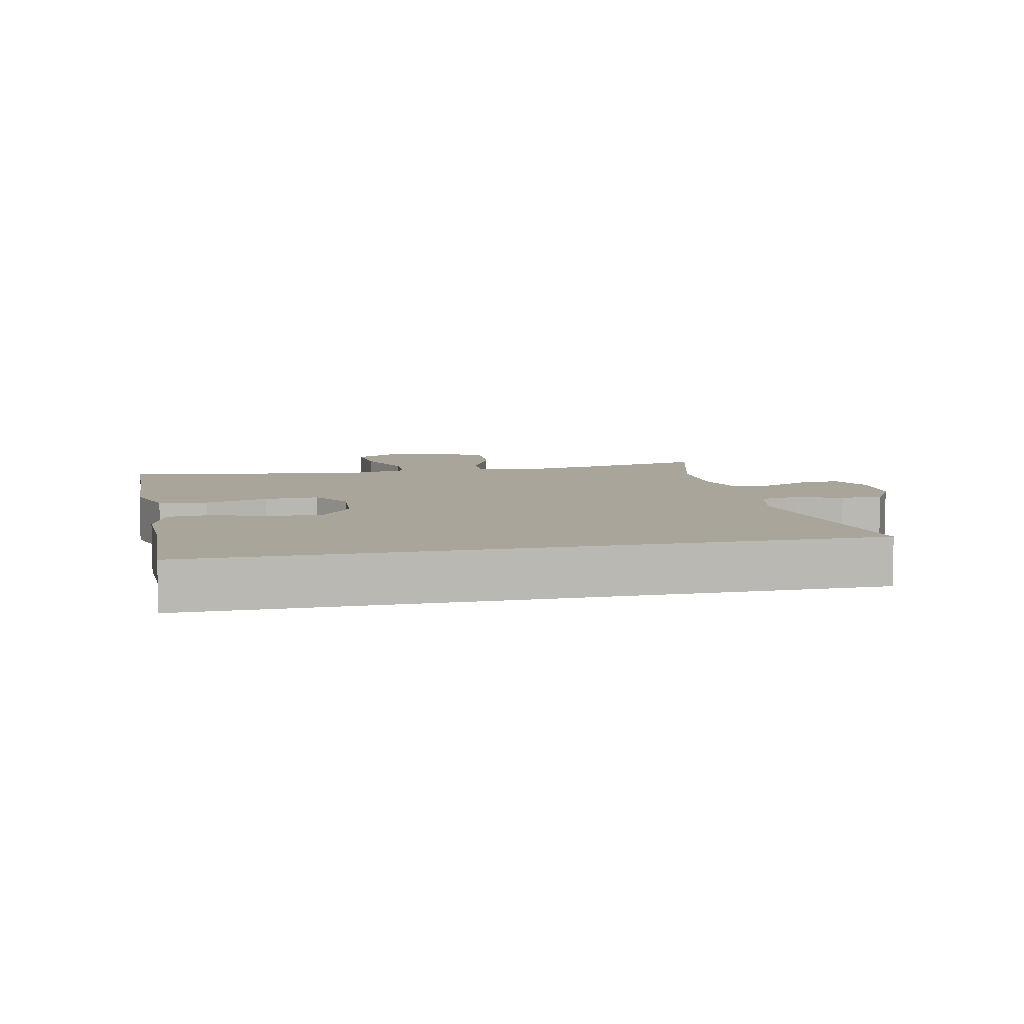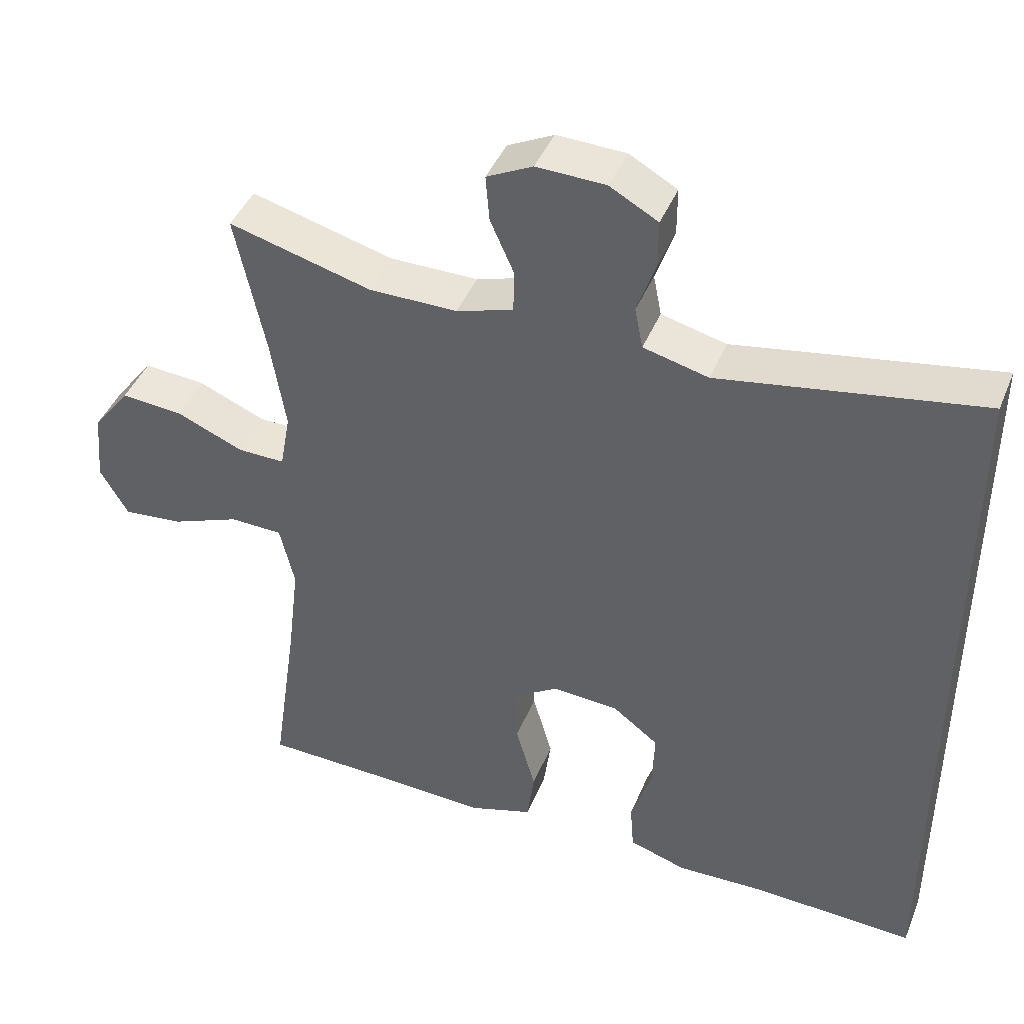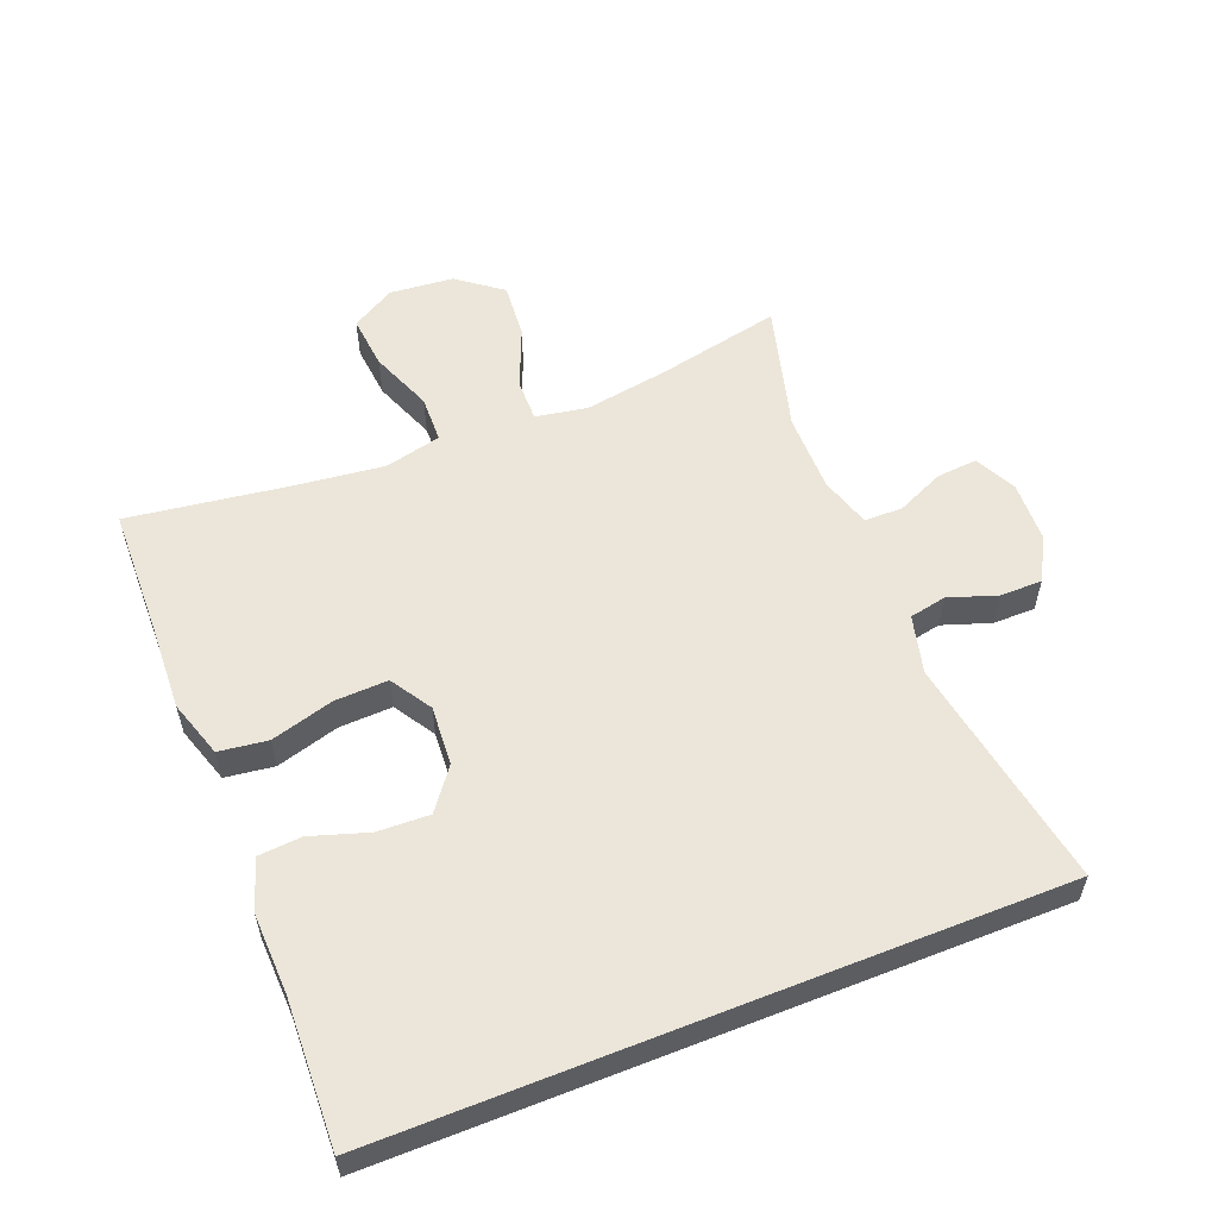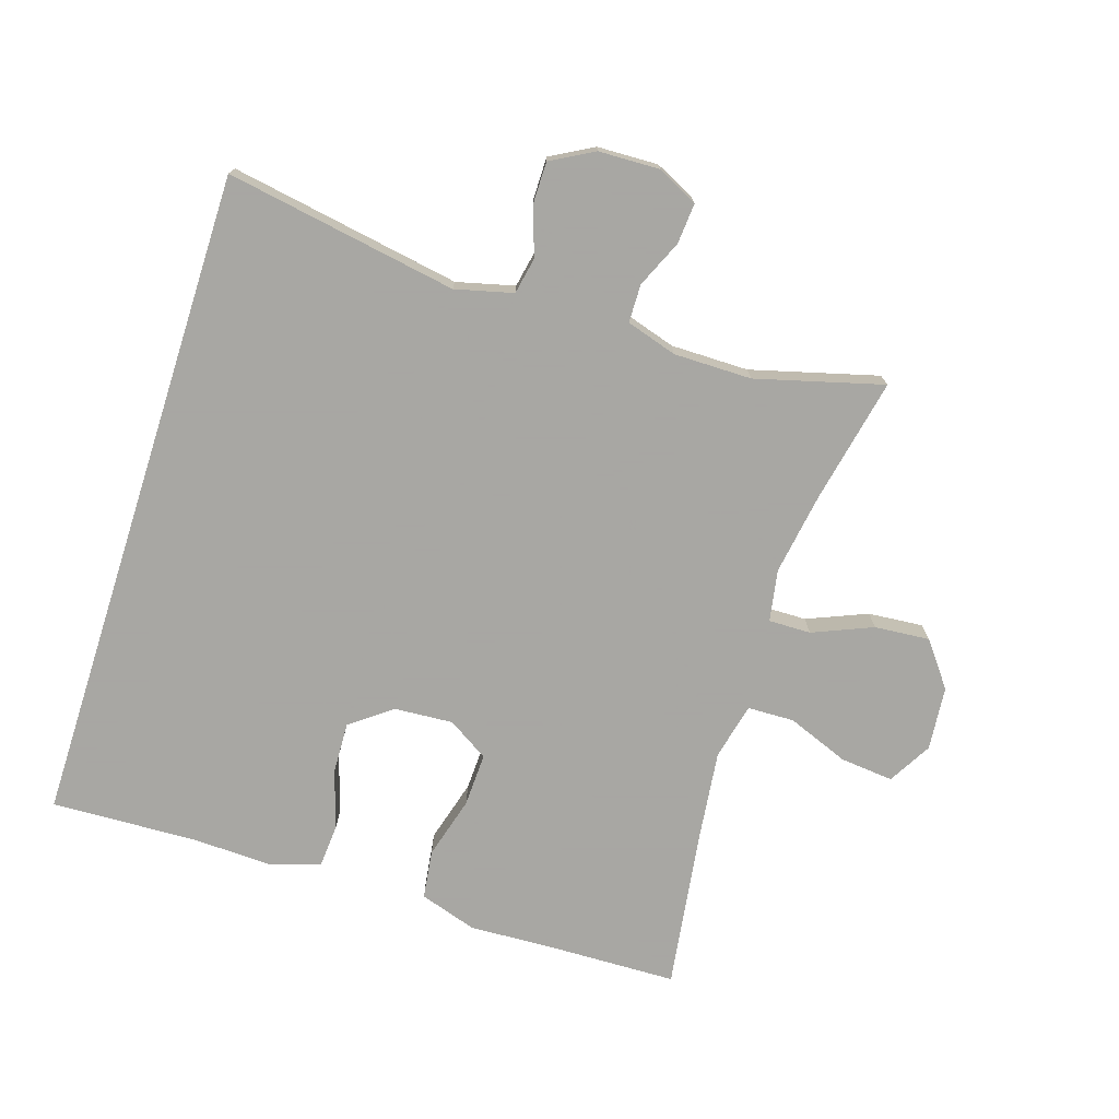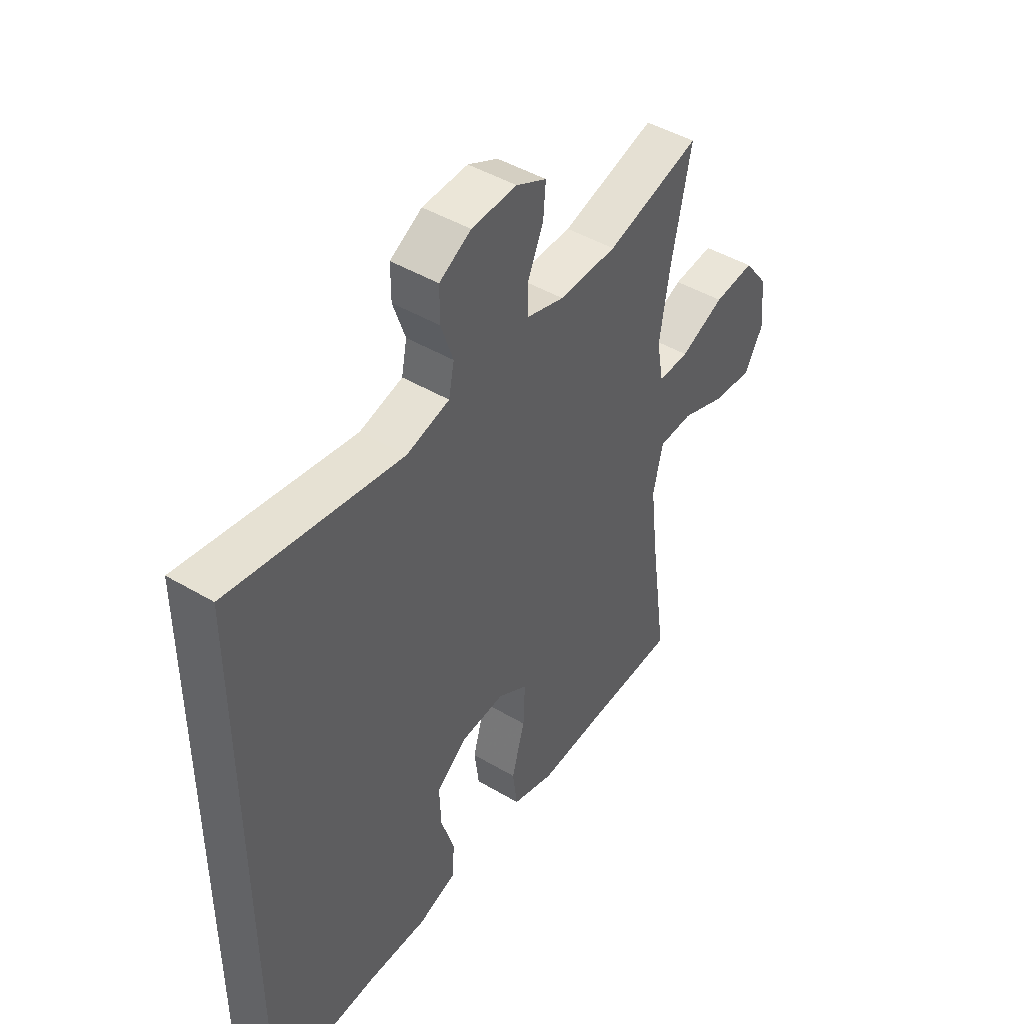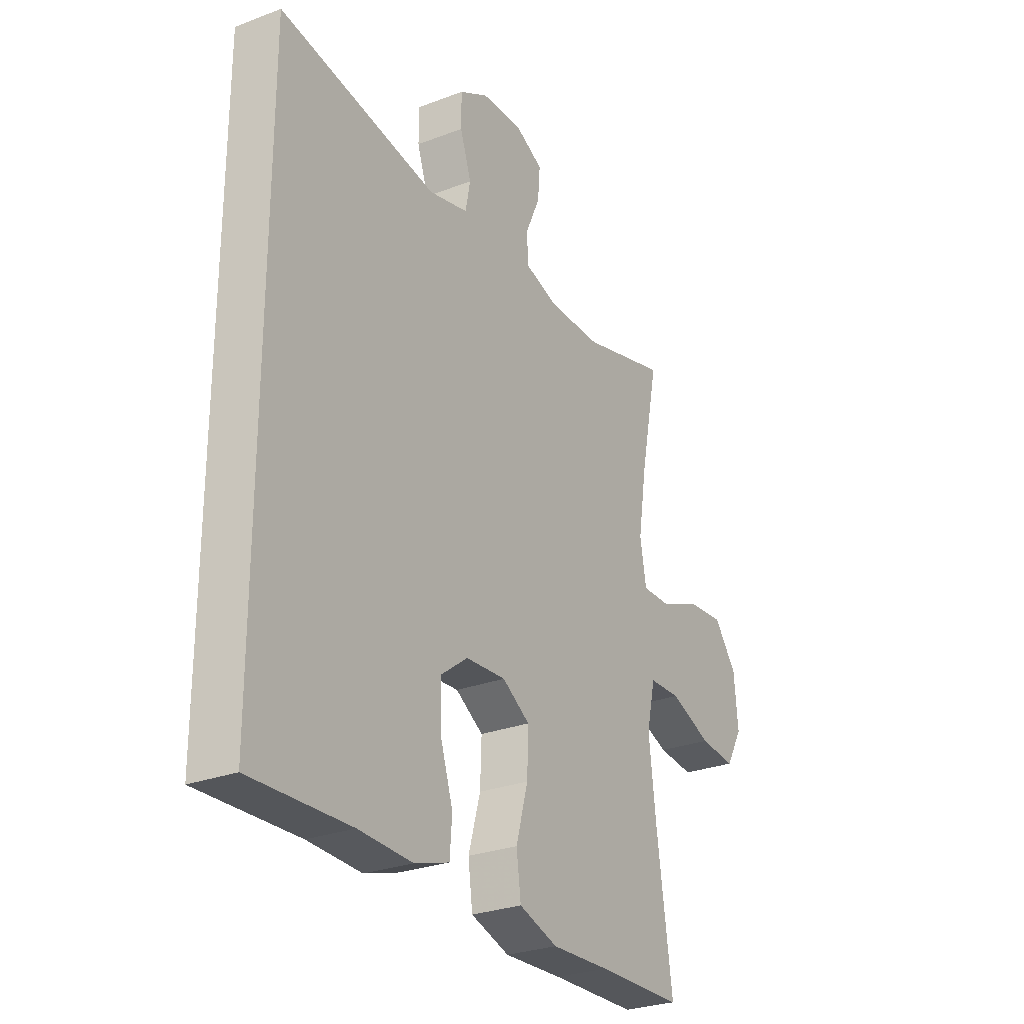
<metadata>
{"format":"obj","ext":"obj","renderer":"f3d","projection":"perspective","resolution":1024,"background":"white","views":[{"elev":7.5,"azim":-102.0,"up":"+Y"},{"elev":43.1,"azim":-158.6,"up":"+Z"},{"elev":56.8,"azim":-111.7,"up":"+Y"},{"elev":-74.4,"azim":-17.7,"up":"+Y"},{"elev":45.7,"azim":-55.7,"up":"+Z"},{"elev":-27.7,"azim":-59.7,"up":"+Z"}]}
</metadata>
<code>
v -0.5 0.07 -0.509
v -0.5 0.07 0.502
v -0.147 0.07 0.441
v -0.059 0.07 0.463
v -0.048 0.07 0.519
v -0.073 0.07 0.592
v -0.073 0.07 0.656
v -0.008 0.07 0.692
v 0.085 0.07 0.695
v 0.147 0.07 0.664
v 0.142 0.07 0.602
v 0.11 0.07 0.53
v 0.111 0.07 0.472
v 0.188 0.07 0.448
v 0.307 0.07 0.448
v 0.5 0.07 0.5
v 0.46 0.07 0.309
v 0.44 0.07 0.184
v 0.454 0.07 0.106
v 0.518 0.07 0.107
v 0.609 0.07 0.145
v 0.693 0.07 0.152
v 0.744 0.07 0.085
v 0.753 0.07 -0.012
v 0.715 0.07 -0.078
v 0.634 0.07 -0.07
v 0.54 0.07 -0.033
v 0.469 0.07 -0.035
v 0.449 0.07 -0.121
v 0.465 0.07 -0.255
v 0.5 0.07 -0.5
v 0.306 0.07 -0.505
v 0.175 0.07 -0.511
v 0.088 0.07 -0.483
v 0.078 0.07 -0.409
v 0.105 0.07 -0.314
v 0.108 0.07 -0.233
v 0.046 0.07 -0.194
v -0.044 0.07 -0.2
v -0.106 0.07 -0.247
v -0.103 0.07 -0.326
v -0.075 0.07 -0.413
v -0.08 0.07 -0.479
v -0.158 0.07 -0.504
v -0.278 0.07 -0.5
v -0.5 0 -0.509
v -0.5 0 0.502
v -0.147 0 0.441
v -0.059 0 0.463
v -0.048 0 0.519
v -0.073 0 0.592
v -0.073 0 0.656
v -0.008 0 0.692
v 0.085 0 0.695
v 0.147 0 0.664
v 0.142 0 0.602
v 0.11 0 0.53
v 0.111 0 0.472
v 0.188 0 0.448
v 0.307 0 0.448
v 0.5 0 0.5
v 0.46 0 0.309
v 0.44 0 0.184
v 0.454 0 0.106
v 0.518 0 0.107
v 0.609 0 0.145
v 0.693 0 0.152
v 0.744 0 0.085
v 0.753 0 -0.012
v 0.715 0 -0.078
v 0.634 0 -0.07
v 0.54 0 -0.033
v 0.469 0 -0.035
v 0.449 0 -0.121
v 0.465 0 -0.255
v 0.5 0 -0.5
v 0.306 0 -0.505
v 0.175 0 -0.511
v 0.088 0 -0.483
v 0.078 0 -0.409
v 0.105 0 -0.314
v 0.108 0 -0.233
v 0.046 0 -0.194
v -0.044 0 -0.2
v -0.106 0 -0.247
v -0.103 0 -0.326
v -0.075 0 -0.413
v -0.08 0 -0.479
v -0.158 0 -0.504
v -0.278 0 -0.5
f 43 44 45
f 42 43 45
f 41 42 45
f 1 2 3
f 45 1 3
f 41 45 3
f 40 41 3
f 39 40 3 4
f 38 39 4 5
f 37 38 5
f 34 35 36
f 33 34 36
f 32 33 36
f 32 36 37
f 31 32 37
f 30 31 37
f 29 30 37 5
f 25 26 27
f 24 25 27
f 23 24 27
f 22 23 27
f 21 22 27
f 20 21 27
f 19 20 27 28
f 29 5 6
f 28 29 6
f 19 28 6
f 18 19 6
f 15 16 17
f 14 15 17 18
f 10 11 12
f 9 10 12
f 8 9 12
f 7 8 12
f 6 7 12
f 6 12 13
f 18 6 13
f 13 14 18
f 90 89 88
f 90 88 87
f 90 87 86
f 48 47 46
f 48 46 90
f 48 90 86
f 48 86 85
f 49 48 85 84
f 50 49 84 83
f 50 83 82
f 81 80 79
f 81 79 78
f 81 78 77
f 82 81 77
f 82 77 76
f 82 76 75
f 50 82 75 74
f 72 71 70
f 72 70 69
f 72 69 68
f 72 68 67
f 72 67 66
f 72 66 65
f 73 72 65 64
f 51 50 74
f 51 74 73
f 51 73 64
f 51 64 63
f 62 61 60
f 63 62 60 59
f 57 56 55
f 57 55 54
f 57 54 53
f 57 53 52
f 57 52 51
f 58 57 51
f 58 51 63
f 63 59 58
f 1 46 47 2
f 2 47 48 3
f 3 48 49 4
f 4 49 50 5
f 5 50 51 6
f 6 51 52 7
f 7 52 53 8
f 8 53 54 9
f 9 54 55 10
f 10 55 56 11
f 11 56 57 12
f 12 57 58 13
f 13 58 59 14
f 14 59 60 15
f 15 60 61 16
f 16 61 62 17
f 17 62 63 18
f 18 63 64 19
f 19 64 65 20
f 20 65 66 21
f 21 66 67 22
f 22 67 68 23
f 23 68 69 24
f 24 69 70 25
f 25 70 71 26
f 26 71 72 27
f 27 72 73 28
f 28 73 74 29
f 29 74 75 30
f 30 75 76 31
f 31 76 77 32
f 32 77 78 33
f 33 78 79 34
f 34 79 80 35
f 35 80 81 36
f 36 81 82 37
f 37 82 83 38
f 38 83 84 39
f 39 84 85 40
f 40 85 86 41
f 41 86 87 42
f 42 87 88 43
f 43 88 89 44
f 44 89 90 45
f 45 90 46 1

</code>
